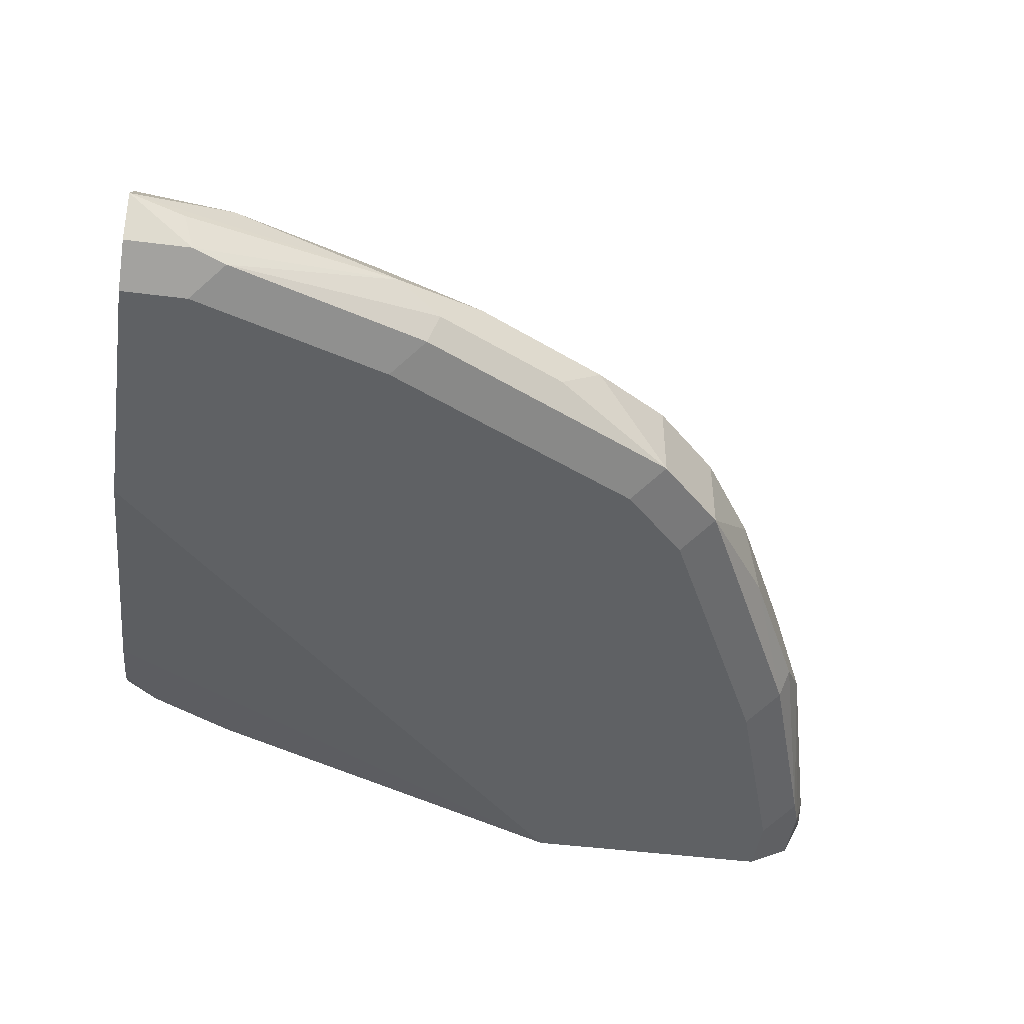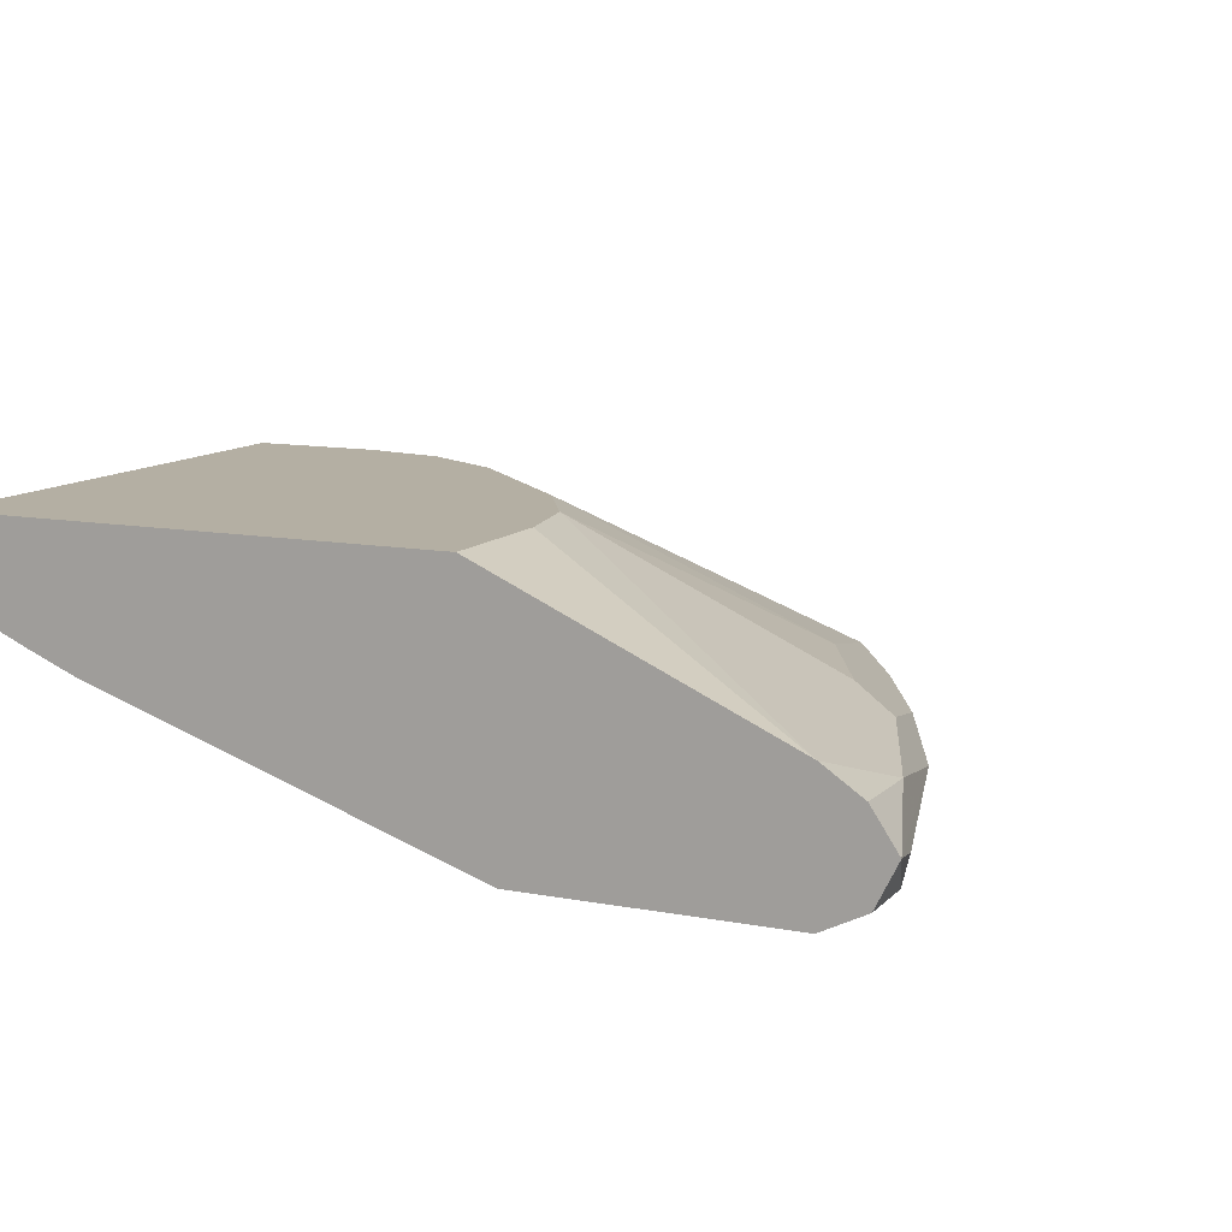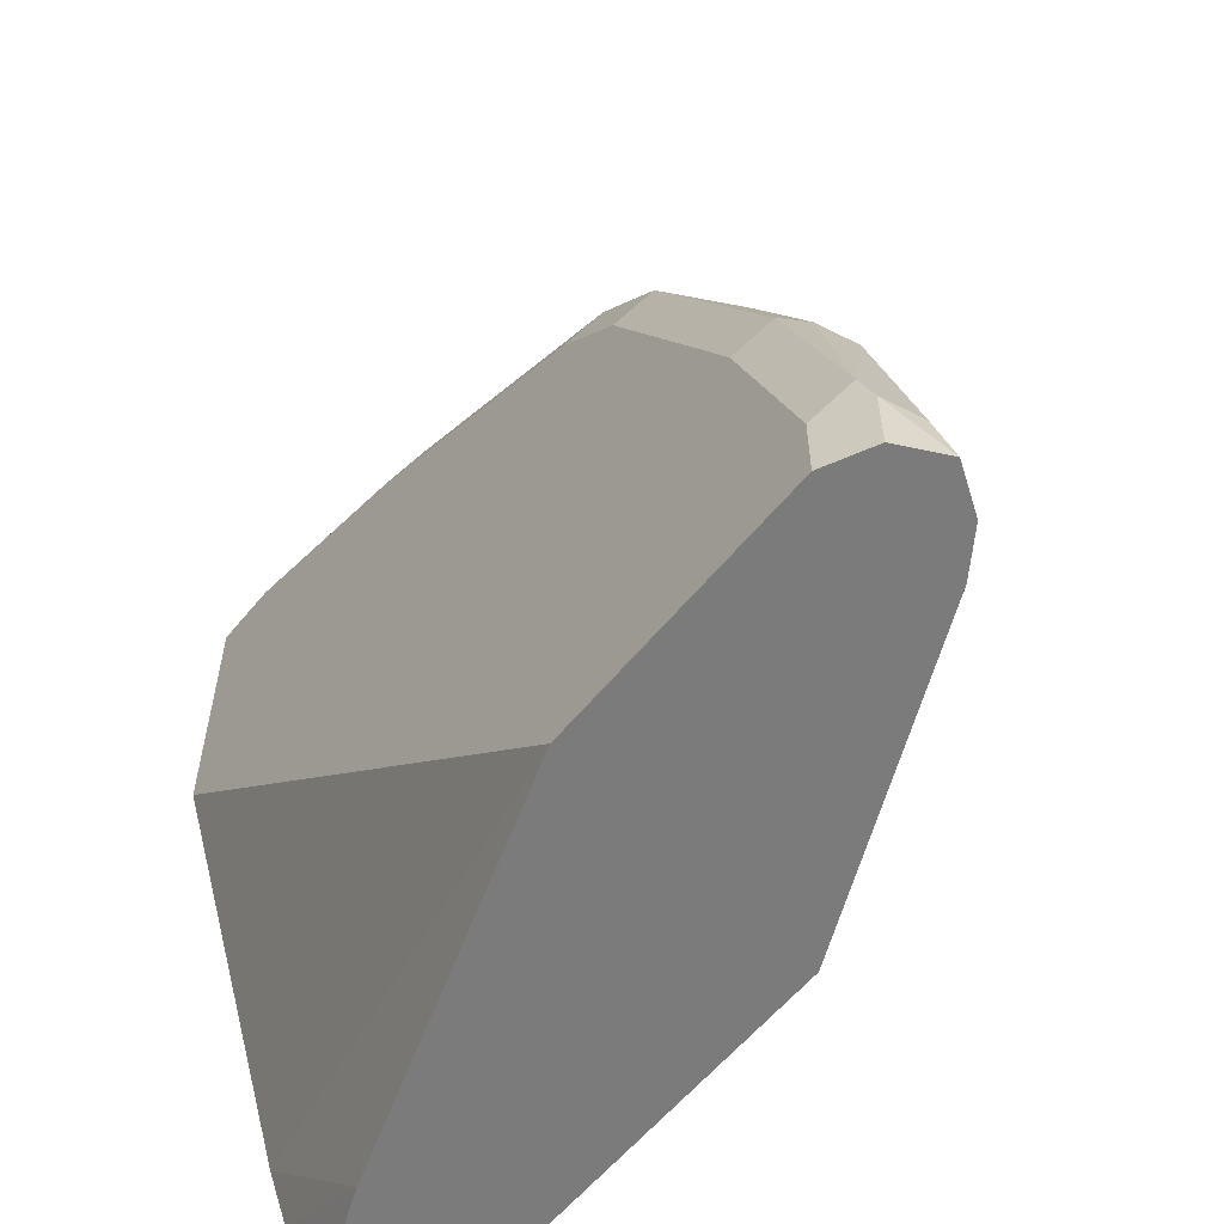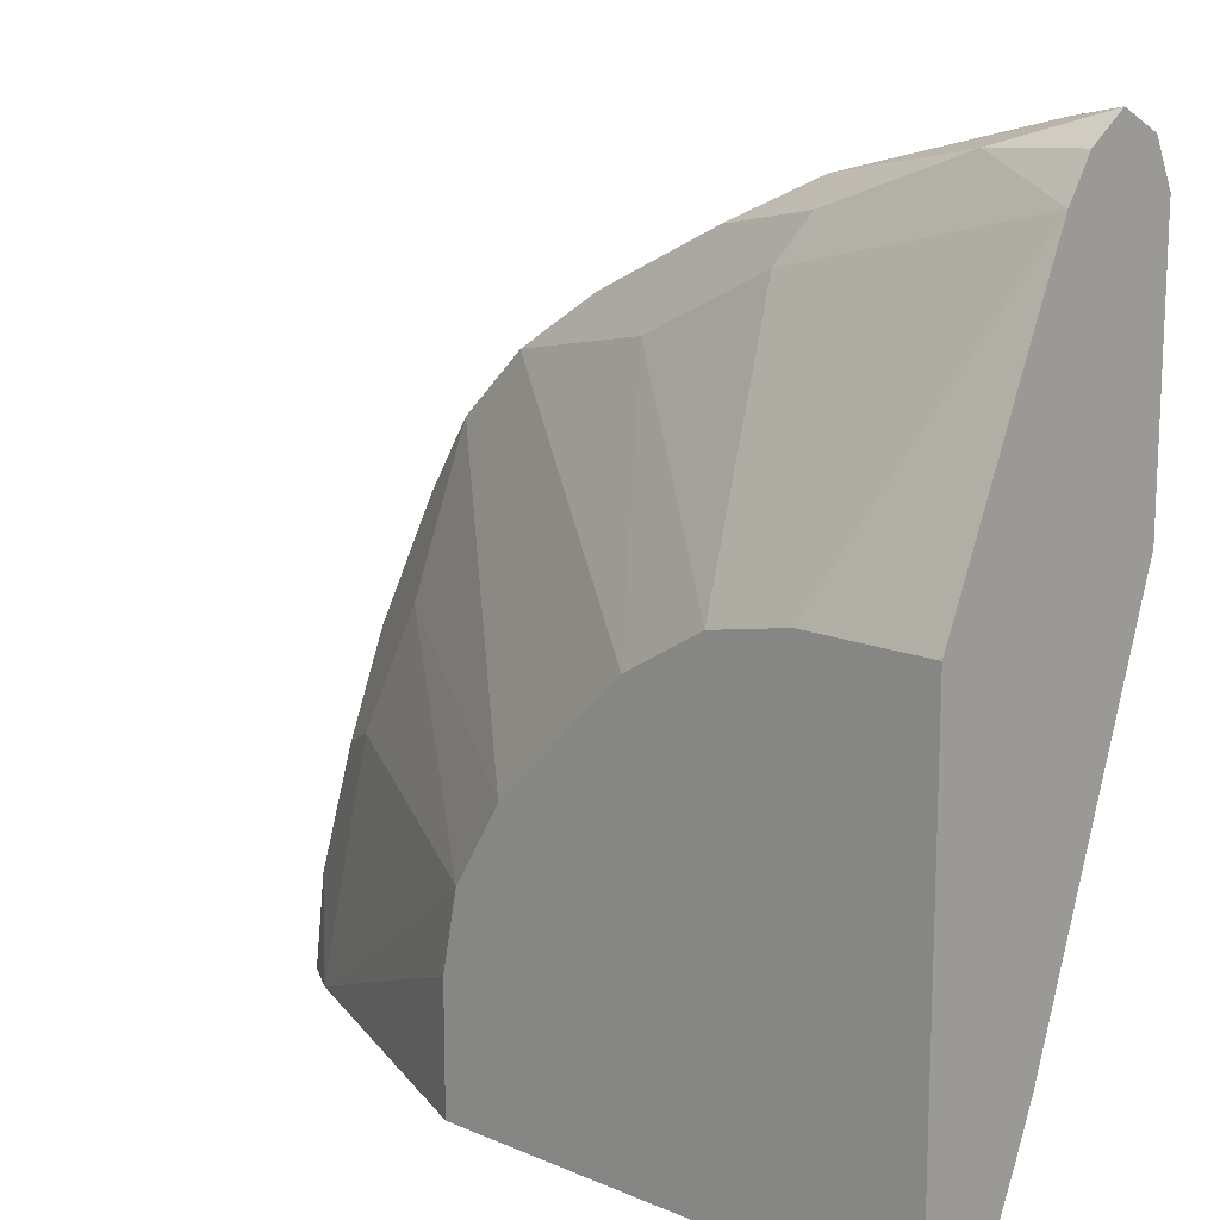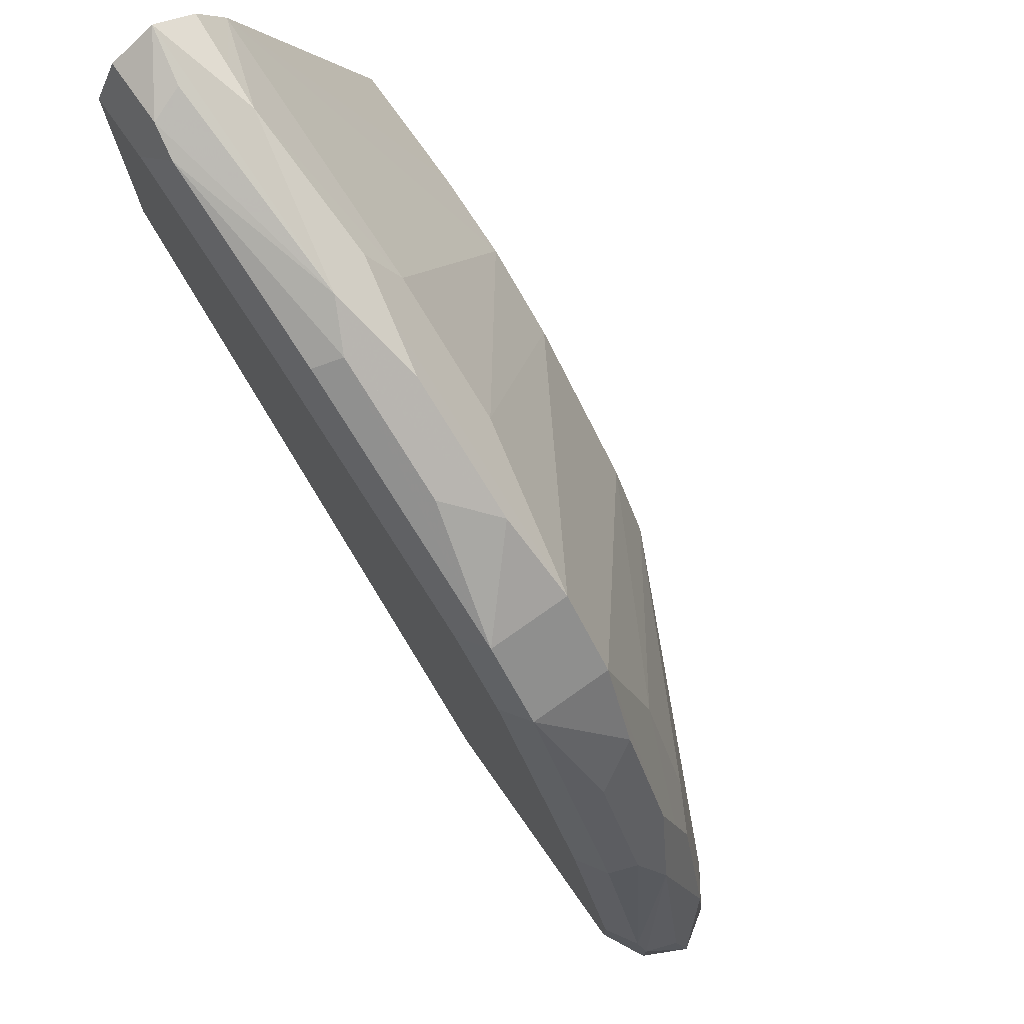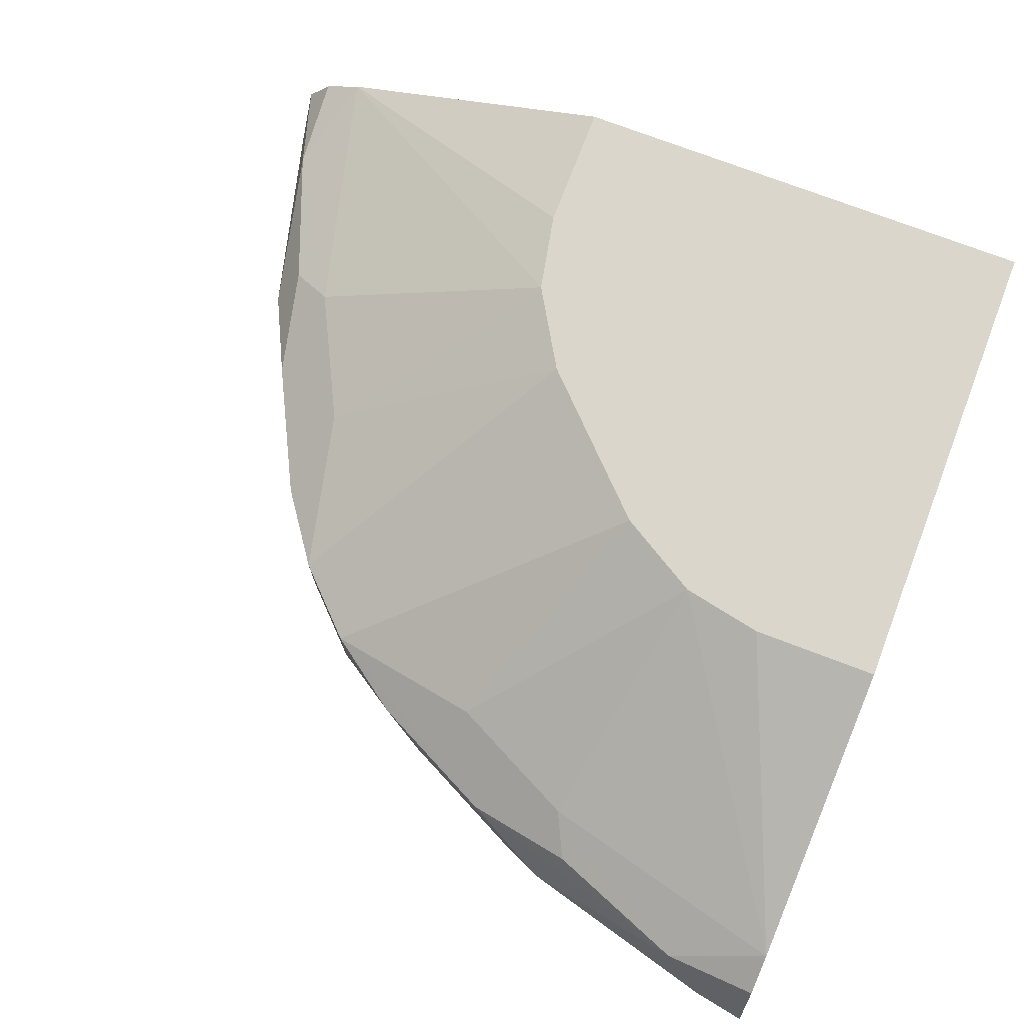
<metadata>
{"format":"obj","ext":"obj","renderer":"f3d","projection":"perspective","resolution":1024,"background":"white","views":[{"elev":-45.7,"azim":-8.4,"up":"+Y"},{"elev":11.2,"azim":-65.0,"up":"+Y"},{"elev":-58.5,"azim":51.1,"up":"+Z"},{"elev":14.6,"azim":-137.6,"up":"+Z"},{"elev":75.7,"azim":54.8,"up":"+Z"},{"elev":73.9,"azim":110.9,"up":"+Y"}]}
</metadata>
<code>
v 0.0005865 -0.7569 0.001745
v 0.0005865 -0.7176 0.001745
v 0.02232 -0.771 0.001745
v 0.0005865 -0.7707 0.02258
v 0.0005865 -0.7176 0.2832
v 0.2832 -0.7176 0.001745
v 0.07557 -0.7933 0.001745
v 0.0005865 -0.7815 0.04709
v 0.0005865 -0.7934 0.4532
v 0.07567 -0.7176 0.2832
v 0.2832 -0.7176 0.07568
v 0.4529 -0.7936 0.001745
v 0.0005865 -0.7933 0.07559
v 0.3022 -0.8688 0.001745
v 0.0005865 -0.8085 0.4758
v 0.05667 -0.8121 0.4722
v 0.1511 -0.7933 0.4155
v 0.1227 -0.7176 0.2738
v 0.2738 -0.7176 0.1228
v 0.4155 -0.7933 0.1511
v 0.4722 -0.8121 0.05667
v 0.455 -0.795 0.001745
v 0.0005865 -0.8688 0.3022
v 0.4532 -0.8688 0.001745
v 0.0005865 -0.8311 0.491
v 0.1511 -0.831 0.4533
v 0.17 -0.8121 0.4344
v 0.1385 -0.8059 0.4407
v 0.1826 -0.7996 0.4092
v 0.2267 -0.7933 0.3777
v 0.17 -0.7176 0.2456
v 0.2456 -0.7176 0.17
v 0.3777 -0.7933 0.2267
v 0.4344 -0.8121 0.17
v 0.4407 -0.8059 0.1385
v 0.4848 -0.8373 0.03148
v 0.4907 -0.8314 0.001745
v 0.4756 -0.8087 0.001745
v 0.4281 -0.8184 0.2015
v 0.4532 -0.831 0.1511
v 0.0005865 -0.8688 0.4533
v 0.4545 -0.8682 0.001745
v 0.4532 -0.8688 0.0378
v 0.0005865 -0.8562 0.4785
v 0.03782 -0.8562 0.4785
v 0.03148 -0.8373 0.4847
v 0.05667 -0.8594 0.4722
v 0.1763 -0.8436 0.4407
v 0.2267 -0.831 0.4155
v 0.2015 -0.8184 0.4281
v 0.2456 -0.8121 0.3966
v 0.3211 -0.8121 0.3588
v 0.2078 -0.7176 0.2078
v 0.2268 -0.7176 0.1888
v 0.3588 -0.8121 0.3211
v 0.4784 -0.8562 0.0378
v 0.4784 -0.8562 0.001745
v 0.3903 -0.8184 0.277
v 0.4029 -0.8436 0.2518
v 0.4407 -0.8436 0.1763
v 0.4722 -0.8594 0.05667
v 0.03782 -0.8688 0.4533
v 0.4344 -0.8594 0.17
v 0.4155 -0.8688 0.1511
v 0.17 -0.8594 0.4344
v 0.2456 -0.8594 0.3966
v 0.3211 -0.8594 0.3588
v 0.2518 -0.8436 0.4029
v 0.277 -0.8184 0.3903
v 0.3588 -0.8594 0.3211
v 0.1511 -0.8688 0.4155
v 0.3777 -0.8688 0.2267
v 0.3022 -0.8688 0.34
v 0.3399 -0.8688 0.3022
f 30 52 31
f 31 52 53
f 32 54 55
f 32 55 33
f 33 55 39
f 33 39 34
f 39 58 59
f 36 56 37
f 37 56 57
f 39 59 60
f 39 60 40
f 29 52 30
f 39 55 58
f 40 60 61
f 36 40 56
f 29 51 52
f 26 45 47
f 27 51 29
f 21 39 40
f 40 61 56
f 21 40 36
f 24 42 43
f 25 44 45
f 25 45 46
f 21 34 39
f 25 46 26
f 26 47 48
f 26 48 49
f 26 49 69
f 26 69 50
f 26 50 27
f 27 50 51
f 26 46 45
f 41 62 47
f 52 55 54
f 42 57 56
f 55 70 58
f 58 70 59
f 59 63 60
f 59 70 63
f 60 63 61
f 63 70 72
f 63 72 64
f 65 71 66
f 66 73 67
f 66 71 73
f 67 69 68
f 67 73 74
f 67 74 70
f 21 35 34
f 70 74 72
f 52 69 67
f 41 47 44
f 52 54 53
f 52 67 70
f 42 56 43
f 43 56 61
f 43 61 63
f 43 63 64
f 44 47 45
f 47 62 71
f 47 71 65
f 47 65 48
f 48 65 66
f 48 66 67
f 48 67 68
f 48 68 69
f 48 69 49
f 50 69 52
f 50 52 51
f 52 70 55
f 21 38 22
f 19 33 20
f 21 36 37
f 1 25 15
f 1 15 9
f 1 9 5
f 1 5 2
f 2 5 10
f 2 10 18
f 1 41 44
f 2 18 31
f 2 53 54
f 2 54 32
f 2 32 19
f 2 19 11
f 2 11 6
f 3 7 8
f 2 31 53
f 3 8 4
f 1 23 41
f 1 8 13
f 21 37 38
f 1 2 6
f 1 6 12
f 1 12 22
f 1 22 38
f 1 38 37
f 1 13 23
f 1 37 57
f 1 42 24
f 1 24 14
f 1 14 7
f 1 7 3
f 1 3 4
f 1 4 8
f 1 57 42
f 5 9 10
f 1 44 25
f 7 13 8
f 14 41 23
f 15 25 16
f 16 25 26
f 16 26 27
f 16 27 28
f 17 28 27
f 17 27 29
f 17 29 30
f 17 30 18
f 18 30 31
f 19 32 33
f 20 33 34
f 20 34 35
f 6 11 12
f 20 35 21
f 14 62 41
f 14 71 62
f 16 28 17
f 9 15 16
f 7 14 13
f 14 73 71
f 9 16 17
f 9 17 18
f 9 18 10
f 12 20 21
f 12 21 22
f 11 19 12
f 13 14 23
f 14 24 43
f 14 43 64
f 14 64 72
f 14 72 74
f 14 74 73
f 12 19 20

</code>
